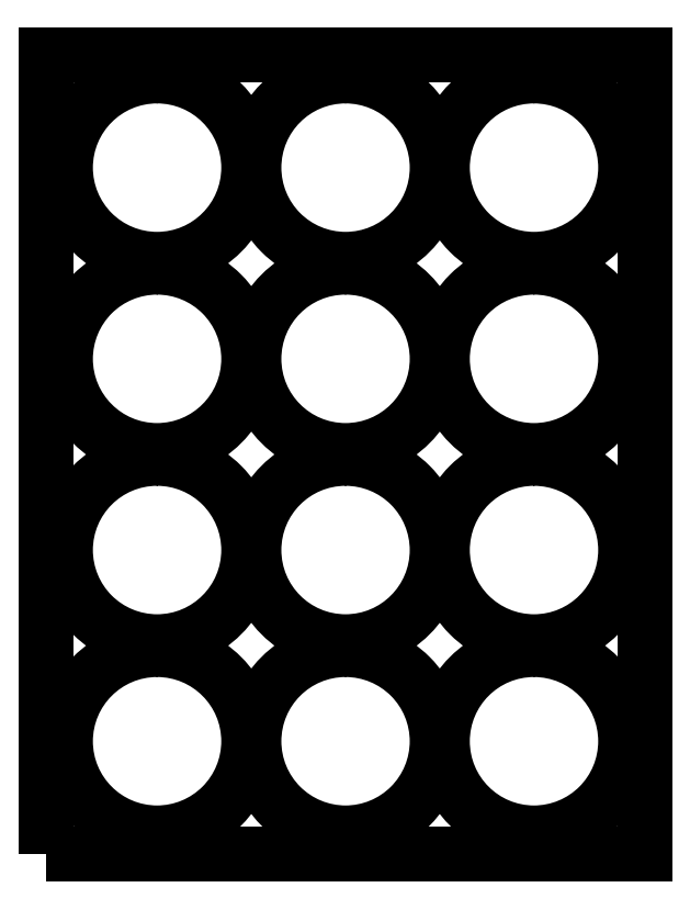
<metadata>
{"format":"dxf","ext":"dxf","renderer":"ezdxf+matplotlib","layout":"modelspace","background":"white","min_lineweight":24,"dpi":150}
</metadata>
<code>
0
SECTION
2
ENTITIES
0
POLYLINE
8
0
66
     1
10
0
20
0
30
0
70
     1
0
VERTEX
8
0
10
-114.3
20
-152.4
30
0
0
VERTEX
8
0
10
-114.3
20
152.4
30
0
0
VERTEX
8
0
10
114.3
20
152.4
30
0
0
VERTEX
8
0
10
114.3
20
-152.4
30
0
0
SEQEND
8
0
0
POLYLINE
8
0
66
     1
10
0
20
0
30
0
70
     1
0
VERTEX
8
0
10
-72
20
-74.5
30
0
42
0.4142
0
VERTEX
8
0
10
-107
20
-109.5
30
0
42
0.4142
0
VERTEX
8
0
10
-72
20
-144.5
30
0
42
0.4142
0
VERTEX
8
0
10
-37
20
-109.5
30
0
42
0.4142
0
SEQEND
8
0
0
POLYLINE
8
0
66
     1
10
0
20
0
30
0
70
     1
0
VERTEX
8
0
10
-2.84e-14
20
-74.5
30
0
42
0.4142
0
VERTEX
8
0
10
-35
20
-109.5
30
0
42
0.4142
0
VERTEX
8
0
10
-2.84e-14
20
-144.5
30
0
42
0.4142
0
VERTEX
8
0
10
35
20
-109.5
30
0
42
0.4142
0
SEQEND
8
0
0
POLYLINE
8
0
66
     1
10
0
20
0
30
0
70
     1
0
VERTEX
8
0
10
72
20
-74.5
30
0
42
0.4142
0
VERTEX
8
0
10
37
20
-109.5
30
0
42
0.4142
0
VERTEX
8
0
10
72
20
-144.5
30
0
42
0.4142
0
VERTEX
8
0
10
107
20
-109.5
30
0
42
0.4142
0
SEQEND
8
0
0
POLYLINE
8
0
66
     1
10
0
20
0
30
0
70
     1
0
VERTEX
8
0
10
72
20
-1.5
30
0
42
0.4142
0
VERTEX
8
0
10
37
20
-36.5
30
0
42
0.4142
0
VERTEX
8
0
10
72
20
-71.5
30
0
42
0.4142
0
VERTEX
8
0
10
107
20
-36.5
30
0
42
0.4142
0
SEQEND
8
0
0
POLYLINE
8
0
66
     1
10
0
20
0
30
0
70
     1
0
VERTEX
8
0
10
-2.84e-14
20
-1.5
30
0
42
0.4142
0
VERTEX
8
0
10
-35
20
-36.5
30
0
42
0.4142
0
VERTEX
8
0
10
-2.84e-14
20
-71.5
30
0
42
0.4142
0
VERTEX
8
0
10
35
20
-36.5
30
0
42
0.4142
0
SEQEND
8
0
0
POLYLINE
8
0
66
     1
10
0
20
0
30
0
70
     1
0
VERTEX
8
0
10
-72
20
-1.5
30
0
42
0.4142
0
VERTEX
8
0
10
-107
20
-36.5
30
0
42
0.4142
0
VERTEX
8
0
10
-72
20
-71.5
30
0
42
0.4142
0
VERTEX
8
0
10
-37
20
-36.5
30
0
42
0.4142
0
SEQEND
8
0
0
POLYLINE
8
0
66
     1
10
0
20
0
30
0
70
     1
0
VERTEX
8
0
10
-72
20
71.5
30
0
42
0.4142
0
VERTEX
8
0
10
-107
20
36.5
30
0
42
0.4142
0
VERTEX
8
0
10
-72
20
1.5
30
0
42
0.4142
0
VERTEX
8
0
10
-37
20
36.5
30
0
42
0.4142
0
SEQEND
8
0
0
POLYLINE
8
0
66
     1
10
0
20
0
30
0
70
     1
0
VERTEX
8
0
10
-2.84e-14
20
71.5
30
0
42
0.4142
0
VERTEX
8
0
10
-35
20
36.5
30
0
42
0.4142
0
VERTEX
8
0
10
-2.84e-14
20
1.5
30
0
42
0.4142
0
VERTEX
8
0
10
35
20
36.5
30
0
42
0.4142
0
SEQEND
8
0
0
POLYLINE
8
0
66
     1
10
0
20
0
30
0
70
     1
0
VERTEX
8
0
10
72
20
71.5
30
0
42
0.4142
0
VERTEX
8
0
10
37
20
36.5
30
0
42
0.4142
0
VERTEX
8
0
10
72
20
1.5
30
0
42
0.4142
0
VERTEX
8
0
10
107
20
36.5
30
0
42
0.4142
0
SEQEND
8
0
0
POLYLINE
8
0
66
     1
10
0
20
0
30
0
70
     1
0
VERTEX
8
0
10
72
20
144.5
30
0
42
0.4142
0
VERTEX
8
0
10
37
20
109.5
30
0
42
0.4142
0
VERTEX
8
0
10
72
20
74.5
30
0
42
0.4142
0
VERTEX
8
0
10
107
20
109.5
30
0
42
0.4142
0
SEQEND
8
0
0
POLYLINE
8
0
66
     1
10
0
20
0
30
0
70
     1
0
VERTEX
8
0
10
-2.84e-14
20
144.5
30
0
42
0.4142
0
VERTEX
8
0
10
-35
20
109.5
30
0
42
0.4142
0
VERTEX
8
0
10
-2.84e-14
20
74.5
30
0
42
0.4142
0
VERTEX
8
0
10
35
20
109.5
30
0
42
0.4142
0
SEQEND
8
0
0
POLYLINE
8
0
66
     1
10
0
20
0
30
0
70
     1
0
VERTEX
8
0
10
-72
20
144.5
30
0
42
0.4142
0
VERTEX
8
0
10
-107
20
109.5
30
0
42
0.4142
0
VERTEX
8
0
10
-72
20
74.5
30
0
42
0.4142
0
VERTEX
8
0
10
-37
20
109.5
30
0
42
0.4142
0
SEQEND
8
0
0
ENDSEC
0
EOF

</code>
